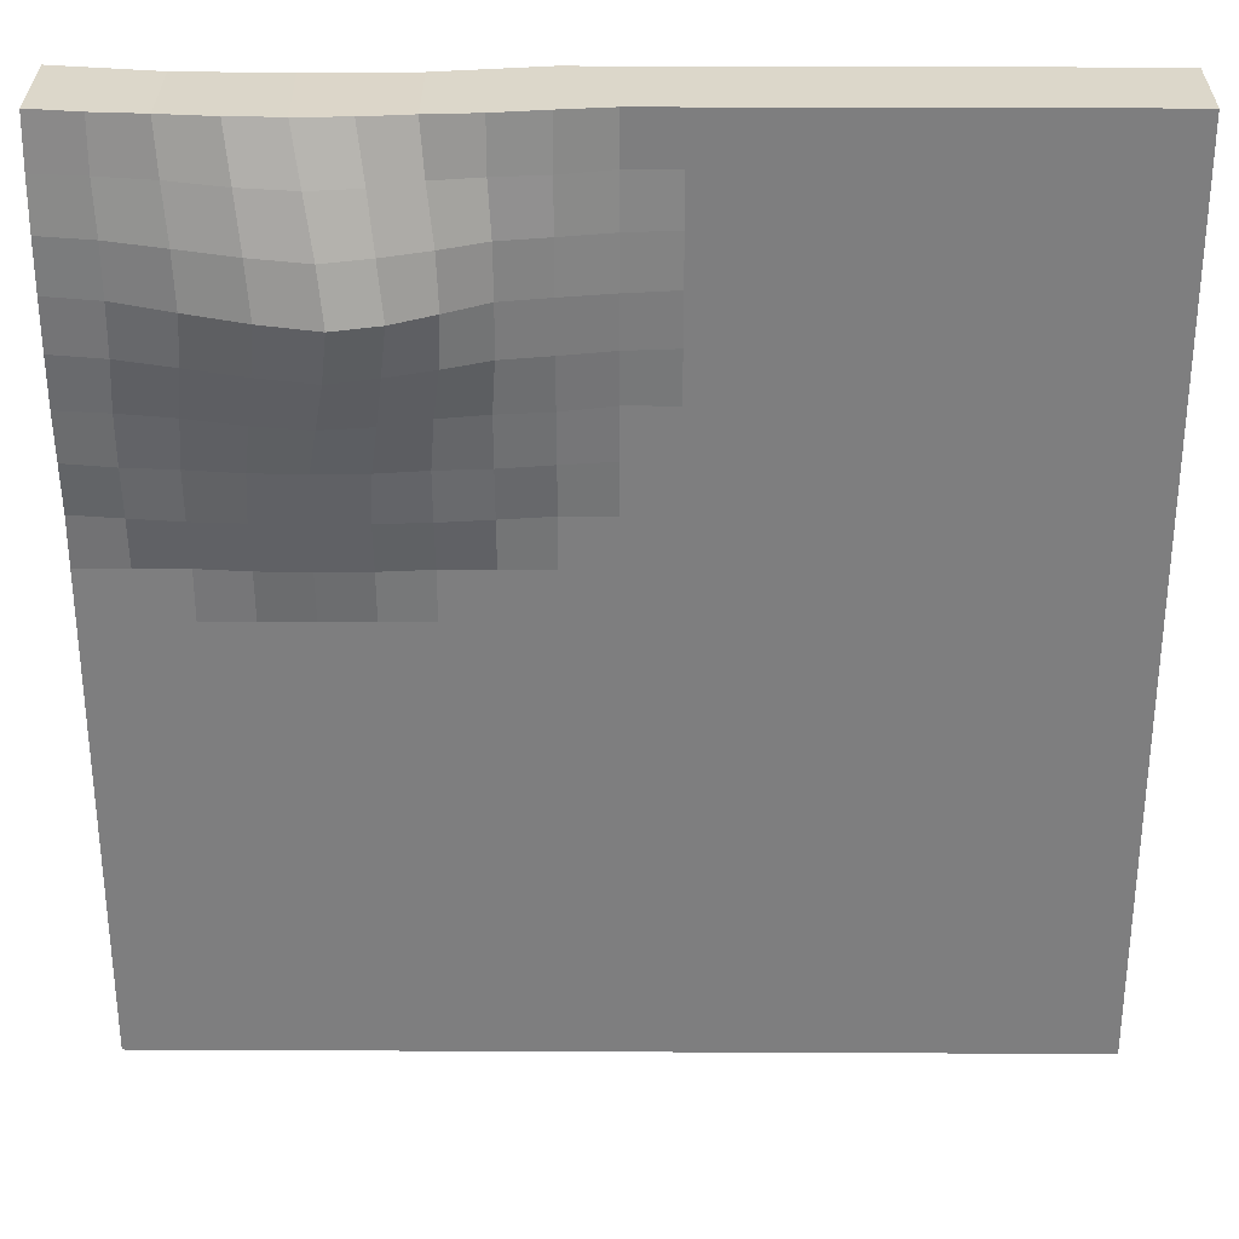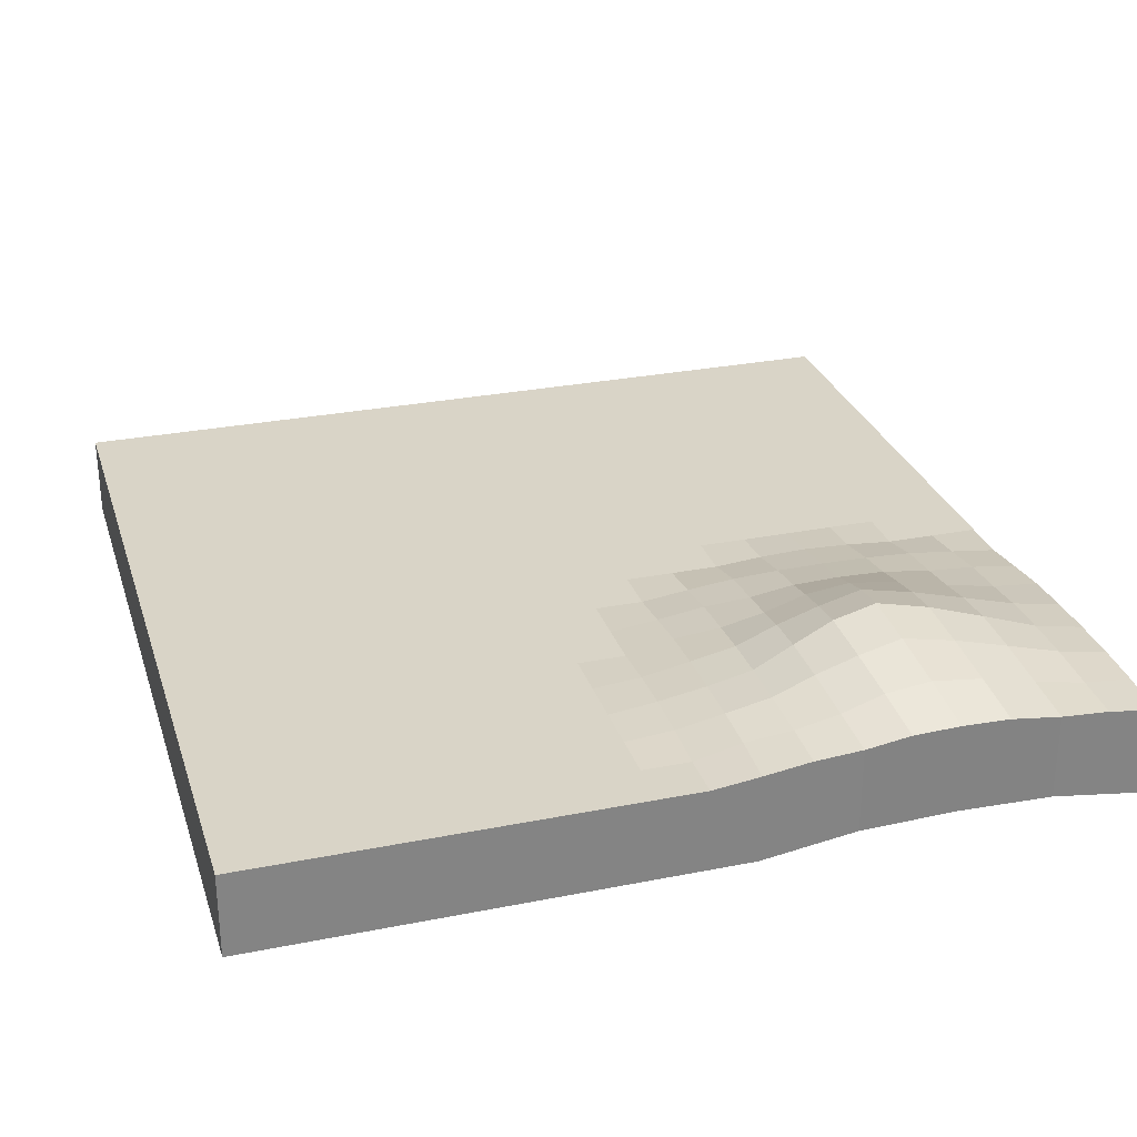
<metadata>
{"format":"obj","ext":"obj","renderer":"f3d","projection":"perspective","resolution":1024,"background":"white","views":[{"elev":30.5,"azim":-179.6,"up":"+Z"},{"elev":28.5,"azim":-16.6,"up":"+Y"}]}
</metadata>
<code>
o Grid
v -36.65 -8.863 36.65
v -28.51 -8.863 36.65
v -20.36 -8.863 36.65
v -12.22 -8.863 36.65
v -4.073 -8.863 36.65
v 4.073 -8.863 36.65
v 12.22 -7.701 36.65
v 20.35 -7.477 36.66
v 28.51 -7.701 36.65
v 36.65 -8.863 36.65
v -36.65 -8.863 28.51
v -28.51 -8.863 28.51
v -20.36 -8.863 28.51
v -12.22 -8.863 28.51
v -4.073 -8.863 28.51
v 4.073 -7.942 28.51
v 11.89 -6.72 28.6
v 19.38 -5.263 28.55
v 28.18 -6.72 28.6
v 36.65 -7.942 28.51
v -36.65 -8.863 20.36
v -28.51 -8.863 20.36
v -20.36 -8.863 20.36
v -12.22 -8.863 20.36
v -4.073 -8.863 20.36
v 4.073 -7.942 20.36
v 11.89 -6.72 20.45
v 19.38 -5.273 20.41
v 28.18 -6.72 20.45
v 36.65 -7.942 20.36
v -36.65 -8.863 12.22
v -28.51 -8.863 12.22
v -20.36 -8.863 12.22
v -12.22 -8.863 12.22
v -4.073 -8.863 12.22
v 4.073 -8.863 12.22
v 12.22 -7.701 12.22
v 20.35 -7.477 12.22
v 28.51 -7.701 12.22
v 36.65 -8.863 12.22
v -36.65 -8.863 4.073
v -28.51 -8.863 4.073
v -20.36 -8.863 4.073
v -12.22 -8.863 4.073
v -4.073 -8.863 4.073
v 4.073 -8.863 4.073
v 12.22 -8.863 4.073
v 20.36 -8.863 4.073
v 28.51 -8.863 4.073
v 36.65 -8.863 4.073
v -36.65 -8.863 -4.073
v -28.51 -8.863 -4.073
v -20.36 -8.863 -4.073
v -12.22 -8.863 -4.073
v -4.073 -8.863 -4.073
v 4.073 -8.863 -4.073
v 12.22 -8.863 -4.073
v 20.36 -8.863 -4.073
v 28.51 -8.863 -4.073
v 36.65 -8.863 -4.073
v -36.65 -8.863 -12.22
v -28.51 -8.863 -12.22
v -20.36 -8.863 -12.22
v -12.22 -8.863 -12.22
v -4.073 -8.863 -12.22
v 4.073 -8.863 -12.22
v 12.22 -8.863 -12.22
v 20.36 -8.863 -12.22
v 28.51 -8.863 -12.22
v 36.65 -8.863 -12.22
v -36.65 -8.863 -20.36
v -28.51 -8.863 -20.36
v -20.36 -8.863 -20.36
v -12.22 -8.863 -20.36
v -4.073 -8.863 -20.36
v 4.073 -8.863 -20.36
v 12.22 -8.863 -20.36
v 20.36 -8.863 -20.36
v 28.51 -8.863 -20.36
v 36.65 -8.863 -20.36
v -36.65 -8.863 -28.51
v -28.51 -8.863 -28.51
v -20.36 -8.863 -28.51
v -12.22 -8.863 -28.51
v -4.073 -8.863 -28.51
v 4.073 -8.863 -28.51
v 12.22 -8.863 -28.51
v 20.36 -8.863 -28.51
v 28.51 -8.863 -28.51
v 36.65 -8.863 -28.51
v -36.65 -8.863 -36.65
v -28.51 -8.863 -36.65
v -20.36 -8.863 -36.65
v -12.22 -8.863 -36.65
v -4.073 -8.863 -36.65
v 4.073 -8.863 -36.65
v 12.22 -8.863 -36.65
v 20.36 -8.863 -36.65
v 28.51 -8.863 -36.65
v 36.65 -8.863 -36.65
v -36.65 -1.684 36.65
v -28.51 -1.684 36.65
v -20.36 -1.684 36.65
v -12.22 -1.684 36.65
v -4.073 -1.684 36.65
v 4.073 -1.199 36.65
v 12.22 -0.3654 36.65
v 20.06 0.3738 36.74
v 28.51 -0.3654 36.65
v 36.65 -1.199 36.65
v -36.65 -1.684 28.51
v -28.51 -1.684 28.51
v -20.36 -1.684 28.51
v -12.22 -1.684 28.51
v -4.073 -1.684 28.51
v 4.073 -0.5716 28.51
v 11.35 1.655 28.56
v 18.54 3.692 28.51
v 27.7 1.535 28.57
v 36.65 -0.5716 28.51
v -36.65 -1.684 20.36
v -28.51 -1.684 20.36
v -20.36 -1.684 20.36
v -12.22 -1.684 20.36
v -4.073 -1.684 20.36
v 4.073 -0.5716 20.36
v 11.35 1.64 20.42
v 18.53 3.701 20.37
v 27.7 1.518 20.43
v 36.65 -0.5716 20.36
v -36.65 -1.684 12.22
v -28.51 -1.684 12.22
v -20.36 -1.684 12.22
v -12.22 -1.684 12.22
v -4.073 -1.684 12.22
v 4.073 -1.199 12.22
v 12.22 -0.3654 12.22
v 20.06 0.3738 12.3
v 28.51 -0.3654 12.22
v 36.65 -1.199 12.22
v -36.65 -1.684 4.073
v -28.51 -1.684 4.073
v -20.36 -1.684 4.073
v -12.22 -1.684 4.073
v -4.073 -1.684 4.073
v 4.073 -1.684 4.073
v 12.22 -1.684 4.073
v 20.36 -1.199 4.073
v 28.51 -1.684 4.073
v 36.65 -1.684 4.073
v -36.65 -1.684 -4.073
v -28.51 -1.684 -4.073
v -20.36 -1.684 -4.073
v -12.22 -1.684 -4.073
v -4.073 -1.684 -4.073
v 4.073 -1.684 -4.073
v 12.22 -1.684 -4.073
v 20.36 -1.684 -4.073
v 28.51 -1.684 -4.073
v 36.65 -1.684 -4.073
v -36.65 -1.684 -12.22
v -28.51 -1.684 -12.22
v -20.36 -1.684 -12.22
v -12.22 -1.684 -12.22
v -4.073 -1.684 -12.22
v 4.073 -1.684 -12.22
v 12.22 -1.684 -12.22
v 20.36 -1.684 -12.22
v 28.51 -1.684 -12.22
v 36.65 -1.684 -12.22
v -36.65 -1.684 -20.36
v -28.51 -1.684 -20.36
v -20.36 -1.684 -20.36
v -12.22 -1.684 -20.36
v -4.073 -1.684 -20.36
v 4.073 -1.684 -20.36
v 12.22 -1.684 -20.36
v 20.36 -1.684 -20.36
v 28.51 -1.684 -20.36
v 36.65 -1.684 -20.36
v -36.65 -1.684 -28.51
v -28.51 -1.684 -28.51
v -20.36 -1.684 -28.51
v -12.22 -1.684 -28.51
v -4.073 -1.684 -28.51
v 4.073 -1.684 -28.51
v 12.22 -1.684 -28.51
v 20.36 -1.684 -28.51
v 28.51 -1.684 -28.51
v 36.65 -1.684 -28.51
v -36.65 -1.684 -36.65
v -28.51 -1.684 -36.65
v -20.36 -1.684 -36.65
v -12.22 -1.684 -36.65
v -4.073 -1.684 -36.65
v 4.073 -1.684 -36.65
v 12.22 -1.684 -36.65
v 20.36 -1.684 -36.65
v 28.51 -1.684 -36.65
v 36.65 -1.684 -36.65
v -36.65 -1.684 32.58
v -32.58 -1.684 36.65
v -28.51 -1.684 32.58
v -32.58 -1.684 28.51
v -24.44 -1.684 36.65
v -20.36 -1.684 32.58
v -24.44 -1.684 28.51
v -16.29 -1.684 36.65
v -12.22 -1.684 32.58
v -16.29 -1.684 28.51
v -8.145 -1.684 36.65
v -4.073 -1.684 32.58
v -8.145 -1.684 28.51
v 1e-06 -1.684 36.65
v 4.073 -0.7557 32.58
v 1e-06 -1.352 28.51
v 8.145 -0.6294 36.65
v 11.87 0.4897 32.67
v 7.887 0.2451 28.58
v 16.03 0.2451 36.72
v 19.3 2.073 32.61
v 14.92 2.768 28.51
v 24.18 0.2451 36.72
v 28.16 0.4897 32.67
v 23.07 2.757 28.51
v 32.58 -0.6294 36.65
v 36.65 -0.7557 32.58
v 32.32 0.2451 28.58
v -36.65 -1.684 24.44
v -28.51 -1.684 24.44
v -32.58 -1.684 20.36
v -20.36 -1.684 24.44
v -24.44 -1.684 20.36
v -12.22 -1.684 24.44
v -16.29 -1.684 20.36
v -4.073 -1.684 24.44
v -8.145 -1.684 20.36
v 4.073 -0.5166 24.44
v 1e-06 -1.352 20.36
v 11.15 2.096 24.47
v 7.887 0.2451 20.43
v 18.03 4.724 24.44
v 14.92 2.765 20.37
v 27.47 2.033 24.47
v 23.07 2.754 20.37
v 36.65 -0.5166 24.44
v 32.32 0.2451 20.43
v -36.65 -1.684 16.29
v -28.51 -1.684 16.29
v -32.58 -1.684 12.22
v -20.36 -1.684 16.29
v -24.44 -1.684 12.22
v -12.22 -1.684 16.29
v -16.29 -1.684 12.22
v -4.073 -1.684 16.29
v -8.145 -1.684 12.22
v 4.073 -0.7557 16.29
v 1e-06 -1.684 12.22
v 11.87 0.4897 16.38
v 8.145 -0.6294 12.22
v 19.31 2.056 16.33
v 16.03 0.2451 12.29
v 28.16 0.4897 16.38
v 24.18 0.2451 12.29
v 36.65 -0.7557 16.29
v 32.58 -0.6294 12.22
v -36.65 -1.684 8.145
v -28.51 -1.684 8.145
v -32.58 -1.684 4.073
v -20.36 -1.684 8.145
v -24.44 -1.684 4.073
v -12.22 -1.684 8.145
v -16.29 -1.684 4.073
v -4.073 -1.684 8.145
v -8.145 -1.684 4.073
v 4.073 -1.684 8.145
v 1e-06 -1.684 4.073
v 12.22 -0.7557 8.145
v 8.145 -1.684 4.073
v 20.36 -0.5166 8.145
v 16.29 -1.352 4.073
v 28.51 -0.7557 8.145
v 24.44 -1.352 4.073
v 36.65 -1.684 8.145
v 32.58 -1.684 4.073
v -36.65 -1.684 -1e-06
v -28.51 -1.684 -1e-06
v -32.58 -1.684 -4.073
v -20.36 -1.684 -1e-06
v -24.44 -1.684 -4.073
v -12.22 -1.684 -1e-06
v -16.29 -1.684 -4.073
v -4.073 -1.684 -1e-06
v -8.145 -1.684 -4.073
v 4.073 -1.684 -1e-06
v 1e-06 -1.684 -4.073
v 12.22 -1.684 -1e-06
v 8.145 -1.684 -4.073
v 20.36 -1.684 -1e-06
v 16.29 -1.684 -4.073
v 28.51 -1.684 -1e-06
v 24.44 -1.684 -4.073
v 36.65 -1.684 -1e-06
v 32.58 -1.684 -4.073
v -36.65 -1.684 -8.145
v -28.51 -1.684 -8.145
v -32.58 -1.684 -12.22
v -20.36 -1.684 -8.145
v -24.44 -1.684 -12.22
v -12.22 -1.684 -8.145
v -16.29 -1.684 -12.22
v -4.073 -1.684 -8.145
v -8.145 -1.684 -12.22
v 4.073 -1.684 -8.145
v 1e-06 -1.684 -12.22
v 12.22 -1.684 -8.145
v 8.145 -1.684 -12.22
v 20.36 -1.684 -8.145
v 16.29 -1.684 -12.22
v 28.51 -1.684 -8.145
v 24.44 -1.684 -12.22
v 36.65 -1.684 -8.145
v 32.58 -1.684 -12.22
v -36.65 -1.684 -16.29
v -28.51 -1.684 -16.29
v -32.58 -1.684 -20.36
v -20.36 -1.684 -16.29
v -24.44 -1.684 -20.36
v -12.22 -1.684 -16.29
v -16.29 -1.684 -20.36
v -4.073 -1.684 -16.29
v -8.145 -1.684 -20.36
v 4.073 -1.684 -16.29
v 1e-06 -1.684 -20.36
v 12.22 -1.684 -16.29
v 8.145 -1.684 -20.36
v 20.36 -1.684 -16.29
v 16.29 -1.684 -20.36
v 28.51 -1.684 -16.29
v 24.44 -1.684 -20.36
v 36.65 -1.684 -16.29
v 32.58 -1.684 -20.36
v -36.65 -1.684 -24.44
v -28.51 -1.684 -24.44
v -32.58 -1.684 -28.51
v -20.36 -1.684 -24.44
v -24.44 -1.684 -28.51
v -12.22 -1.684 -24.44
v -16.29 -1.684 -28.51
v -4.073 -1.684 -24.44
v -8.145 -1.684 -28.51
v 4.073 -1.684 -24.44
v 1e-06 -1.684 -28.51
v 12.22 -1.684 -24.44
v 8.145 -1.684 -28.51
v 20.36 -1.684 -24.44
v 16.29 -1.684 -28.51
v 28.51 -1.684 -24.44
v 24.44 -1.684 -28.51
v 36.65 -1.684 -24.44
v 32.58 -1.684 -28.51
v -36.65 -1.684 -32.58
v -28.51 -1.684 -32.58
v -32.58 -1.684 -36.65
v -20.36 -1.684 -32.58
v -24.44 -1.684 -36.65
v -12.22 -1.684 -32.58
v -16.29 -1.684 -36.65
v -4.073 -1.684 -32.58
v -8.145 -1.684 -36.65
v 4.073 -1.684 -32.58
v 1e-06 -1.684 -36.65
v 12.22 -1.684 -32.58
v 8.145 -1.684 -36.65
v 20.36 -1.684 -32.58
v 16.29 -1.684 -36.65
v 28.51 -1.684 -32.58
v 24.44 -1.684 -36.65
v 36.65 -1.684 -32.58
v 32.58 -1.684 -36.65
v 32.58 -1.684 -32.58
v 24.44 -1.684 -32.58
v 16.29 -1.684 -32.58
v 8.145 -1.684 -32.58
v 1e-06 -1.684 -32.58
v -8.145 -1.684 -32.58
v -16.29 -1.684 -32.58
v -24.44 -1.684 -32.58
v -32.58 -1.684 -32.58
v 32.58 -1.684 -24.44
v 24.44 -1.684 -24.44
v 16.29 -1.684 -24.44
v 8.145 -1.684 -24.44
v 1e-06 -1.684 -24.44
v -8.145 -1.684 -24.44
v -16.29 -1.684 -24.44
v -24.44 -1.684 -24.44
v -32.58 -1.684 -24.44
v 32.58 -1.684 -16.29
v 24.44 -1.684 -16.29
v 16.29 -1.684 -16.29
v 8.145 -1.684 -16.29
v 1e-06 -1.684 -16.29
v -8.145 -1.684 -16.29
v -16.29 -1.684 -16.29
v -24.44 -1.684 -16.29
v -32.58 -1.684 -16.29
v 32.58 -1.684 -8.145
v 24.44 -1.684 -8.145
v 16.29 -1.684 -8.145
v 8.145 -1.684 -8.145
v 1e-06 -1.684 -8.145
v -8.145 -1.684 -8.145
v -16.29 -1.684 -8.145
v -24.44 -1.684 -8.145
v -32.58 -1.684 -8.145
v 32.58 -1.684 -1e-06
v 24.44 -1.684 -1e-06
v 16.29 -1.684 -1e-06
v 8.145 -1.684 -1e-06
v 1e-06 -1.684 -1e-06
v -8.145 -1.684 -1e-06
v -16.29 -1.684 -1e-06
v -24.44 -1.684 -1e-06
v -32.58 -1.684 -1e-06
v 32.58 -1.199 8.145
v 24.44 -0.5716 8.145
v 16.29 -0.5716 8.145
v 8.145 -1.199 8.145
v 1e-06 -1.684 8.145
v -8.145 -1.684 8.145
v -16.29 -1.684 8.145
v -24.44 -1.684 8.145
v -32.58 -1.684 8.145
v 32.58 -0.3654 16.29
v 23.62 1.541 16.35
v 15.44 1.603 16.35
v 8.145 -0.3654 16.29
v 1e-06 -1.684 16.29
v -8.145 -1.684 16.29
v -16.29 -1.684 16.29
v -24.44 -1.684 16.29
v -32.58 -1.684 16.29
v 32.28 0.3738 24.52
v 22.65 3.62 24.44
v 14.43 3.764 24.44
v 7.84 0.3738 24.52
v 1e-06 -1.199 24.44
v -8.145 -1.684 24.44
v -16.29 -1.684 24.44
v -24.44 -1.684 24.44
v -32.58 -1.684 24.44
v 32.58 -0.3654 32.58
v 23.6 1.575 32.64
v 15.43 1.635 32.63
v 8.145 -0.3654 32.58
v 1e-06 -1.684 32.58
v -8.145 -1.684 32.58
v -16.29 -1.684 32.58
v -24.44 -1.684 32.58
v -32.58 -1.684 32.58
f 1 11 12 2
f 2 12 13 3
f 3 13 14 4
f 4 14 15 5
f 5 15 16 6
f 6 16 17 7
f 7 17 18 8
f 8 18 19 9
f 9 19 20 10
f 11 21 22 12
f 12 22 23 13
f 13 23 24 14
f 14 24 25 15
f 15 25 26 16
f 16 26 27 17
f 17 27 28 18
f 18 28 29 19
f 19 29 30 20
f 21 31 32 22
f 22 32 33 23
f 23 33 34 24
f 24 34 35 25
f 25 35 36 26
f 26 36 37 27
f 27 37 38 28
f 28 38 39 29
f 29 39 40 30
f 31 41 42 32
f 32 42 43 33
f 33 43 44 34
f 34 44 45 35
f 35 45 46 36
f 36 46 47 37
f 37 47 48 38
f 38 48 49 39
f 39 49 50 40
f 41 51 52 42
f 42 52 53 43
f 43 53 54 44
f 44 54 55 45
f 45 55 56 46
f 46 56 57 47
f 47 57 58 48
f 48 58 59 49
f 49 59 60 50
f 51 61 62 52
f 52 62 63 53
f 53 63 64 54
f 54 64 65 55
f 55 65 66 56
f 56 66 67 57
f 57 67 68 58
f 58 68 69 59
f 59 69 70 60
f 61 71 72 62
f 62 72 73 63
f 63 73 74 64
f 64 74 75 65
f 65 75 76 66
f 66 76 77 67
f 67 77 78 68
f 68 78 79 69
f 69 79 80 70
f 71 81 82 72
f 72 82 83 73
f 73 83 84 74
f 74 84 85 75
f 75 85 86 76
f 76 86 87 77
f 77 87 88 78
f 78 88 89 79
f 79 89 90 80
f 81 91 92 82
f 82 92 93 83
f 83 93 94 84
f 84 94 95 85
f 85 95 96 86
f 86 96 97 87
f 87 97 98 88
f 88 98 99 89
f 89 99 100 90
f 461 203 112 204
f 460 206 113 207
f 459 209 114 210
f 458 212 115 213
f 457 215 116 216
f 456 218 117 219
f 455 221 118 222
f 454 224 119 225
f 453 227 120 228
f 452 230 122 231
f 451 232 123 233
f 450 234 124 235
f 449 236 125 237
f 448 238 126 239
f 447 240 127 241
f 446 242 128 243
f 445 244 129 245
f 444 246 130 247
f 443 249 132 250
f 442 251 133 252
f 441 253 134 254
f 440 255 135 256
f 439 257 136 258
f 438 259 137 260
f 437 261 138 262
f 436 263 139 264
f 435 265 140 266
f 434 268 142 269
f 433 270 143 271
f 432 272 144 273
f 431 274 145 275
f 430 276 146 277
f 429 278 147 279
f 428 280 148 281
f 427 282 149 283
f 426 284 150 285
f 425 287 152 288
f 424 289 153 290
f 423 291 154 292
f 422 293 155 294
f 421 295 156 296
f 420 297 157 298
f 419 299 158 300
f 418 301 159 302
f 417 303 160 304
f 416 306 162 307
f 415 308 163 309
f 414 310 164 311
f 413 312 165 313
f 412 314 166 315
f 411 316 167 317
f 410 318 168 319
f 409 320 169 321
f 408 322 170 323
f 407 325 172 326
f 406 327 173 328
f 405 329 174 330
f 404 331 175 332
f 403 333 176 334
f 402 335 177 336
f 401 337 178 338
f 400 339 179 340
f 399 341 180 342
f 398 344 182 345
f 397 346 183 347
f 396 348 184 349
f 395 350 185 351
f 394 352 186 353
f 393 354 187 355
f 392 356 188 357
f 391 358 189 359
f 390 360 190 361
f 389 363 192 364
f 388 365 193 366
f 387 367 194 368
f 386 369 195 370
f 385 371 196 372
f 384 373 197 374
f 383 375 198 376
f 382 377 199 378
f 381 379 200 380
f 71 61 161 324 171
f 40 50 150 284 140
f 6 7 107 217 106
f 99 98 198 378 199
f 90 100 200 379 190
f 2 3 103 205 102
f 93 92 192 366 193
f 51 41 141 286 151
f 100 99 199 380 200
f 20 30 130 246 120
f 7 8 108 220 107
f 70 80 180 341 170
f 94 93 193 368 194
f 31 21 121 248 131
f 3 4 104 208 103
f 81 71 171 343 181
f 95 94 194 370 195
f 50 60 160 303 150
f 8 9 109 223 108
f 4 5 105 211 104
f 96 95 195 372 196
f 61 51 151 305 161
f 30 40 140 265 130
f 9 10 110 226 109
f 80 90 190 360 180
f 97 96 196 374 197
f 41 31 131 267 141
f 10 20 120 227 110
f 5 6 106 214 105
f 11 1 101 201 111
f 91 81 181 362 191
f 60 70 170 322 160
f 98 97 197 376 198
f 1 2 102 202 101
f 21 11 111 229 121
f 92 91 191 364 192
f 377 381 380 199
f 189 361 381 377
f 361 190 379 381
f 375 382 378 198
f 188 359 382 375
f 359 189 377 382
f 373 383 376 197
f 187 357 383 373
f 357 188 375 383
f 371 384 374 196
f 186 355 384 371
f 355 187 373 384
f 369 385 372 195
f 185 353 385 369
f 353 186 371 385
f 367 386 370 194
f 184 351 386 367
f 351 185 369 386
f 365 387 368 193
f 183 349 387 365
f 349 184 367 387
f 363 388 366 192
f 182 347 388 363
f 347 183 365 388
f 362 389 364 191
f 181 345 389 362
f 345 182 363 389
f 358 390 361 189
f 179 342 390 358
f 342 180 360 390
f 356 391 359 188
f 178 340 391 356
f 340 179 358 391
f 354 392 357 187
f 177 338 392 354
f 338 178 356 392
f 352 393 355 186
f 176 336 393 352
f 336 177 354 393
f 350 394 353 185
f 175 334 394 350
f 334 176 352 394
f 348 395 351 184
f 174 332 395 348
f 332 175 350 395
f 346 396 349 183
f 173 330 396 346
f 330 174 348 396
f 344 397 347 182
f 172 328 397 344
f 328 173 346 397
f 343 398 345 181
f 171 326 398 343
f 326 172 344 398
f 339 399 342 179
f 169 323 399 339
f 323 170 341 399
f 337 400 340 178
f 168 321 400 337
f 321 169 339 400
f 335 401 338 177
f 167 319 401 335
f 319 168 337 401
f 333 402 336 176
f 166 317 402 333
f 317 167 335 402
f 331 403 334 175
f 165 315 403 331
f 315 166 333 403
f 329 404 332 174
f 164 313 404 329
f 313 165 331 404
f 327 405 330 173
f 163 311 405 327
f 311 164 329 405
f 325 406 328 172
f 162 309 406 325
f 309 163 327 406
f 324 407 326 171
f 161 307 407 324
f 307 162 325 407
f 320 408 323 169
f 159 304 408 320
f 304 160 322 408
f 318 409 321 168
f 158 302 409 318
f 302 159 320 409
f 316 410 319 167
f 157 300 410 316
f 300 158 318 410
f 314 411 317 166
f 156 298 411 314
f 298 157 316 411
f 312 412 315 165
f 155 296 412 312
f 296 156 314 412
f 310 413 313 164
f 154 294 413 310
f 294 155 312 413
f 308 414 311 163
f 153 292 414 308
f 292 154 310 414
f 306 415 309 162
f 152 290 415 306
f 290 153 308 415
f 305 416 307 161
f 151 288 416 305
f 288 152 306 416
f 301 417 304 159
f 149 285 417 301
f 285 150 303 417
f 299 418 302 158
f 148 283 418 299
f 283 149 301 418
f 297 419 300 157
f 147 281 419 297
f 281 148 299 419
f 295 420 298 156
f 146 279 420 295
f 279 147 297 420
f 293 421 296 155
f 145 277 421 293
f 277 146 295 421
f 291 422 294 154
f 144 275 422 291
f 275 145 293 422
f 289 423 292 153
f 143 273 423 289
f 273 144 291 423
f 287 424 290 152
f 142 271 424 287
f 271 143 289 424
f 286 425 288 151
f 141 269 425 286
f 269 142 287 425
f 282 426 285 149
f 139 266 426 282
f 266 140 284 426
f 280 427 283 148
f 138 264 427 280
f 264 139 282 427
f 278 428 281 147
f 137 262 428 278
f 262 138 280 428
f 276 429 279 146
f 136 260 429 276
f 260 137 278 429
f 274 430 277 145
f 135 258 430 274
f 258 136 276 430
f 272 431 275 144
f 134 256 431 272
f 256 135 274 431
f 270 432 273 143
f 133 254 432 270
f 254 134 272 432
f 268 433 271 142
f 132 252 433 268
f 252 133 270 433
f 267 434 269 141
f 131 250 434 267
f 250 132 268 434
f 263 435 266 139
f 129 247 435 263
f 247 130 265 435
f 261 436 264 138
f 128 245 436 261
f 245 129 263 436
f 259 437 262 137
f 127 243 437 259
f 243 128 261 437
f 257 438 260 136
f 126 241 438 257
f 241 127 259 438
f 255 439 258 135
f 125 239 439 255
f 239 126 257 439
f 253 440 256 134
f 124 237 440 253
f 237 125 255 440
f 251 441 254 133
f 123 235 441 251
f 235 124 253 441
f 249 442 252 132
f 122 233 442 249
f 233 123 251 442
f 248 443 250 131
f 121 231 443 248
f 231 122 249 443
f 244 444 247 129
f 119 228 444 244
f 228 120 246 444
f 242 445 245 128
f 118 225 445 242
f 225 119 244 445
f 240 446 243 127
f 117 222 446 240
f 222 118 242 446
f 238 447 241 126
f 116 219 447 238
f 219 117 240 447
f 236 448 239 125
f 115 216 448 236
f 216 116 238 448
f 234 449 237 124
f 114 213 449 234
f 213 115 236 449
f 232 450 235 123
f 113 210 450 232
f 210 114 234 450
f 230 451 233 122
f 112 207 451 230
f 207 113 232 451
f 229 452 231 121
f 111 204 452 229
f 204 112 230 452
f 224 453 228 119
f 109 226 453 224
f 226 110 227 453
f 221 454 225 118
f 108 223 454 221
f 223 109 224 454
f 218 455 222 117
f 107 220 455 218
f 220 108 221 455
f 215 456 219 116
f 106 217 456 215
f 217 107 218 456
f 212 457 216 115
f 105 214 457 212
f 214 106 215 457
f 209 458 213 114
f 104 211 458 209
f 211 105 212 458
f 206 459 210 113
f 103 208 459 206
f 208 104 209 459
f 203 460 207 112
f 102 205 460 203
f 205 103 206 460
f 201 461 204 111
f 101 202 461 201
f 202 102 203 461

</code>
